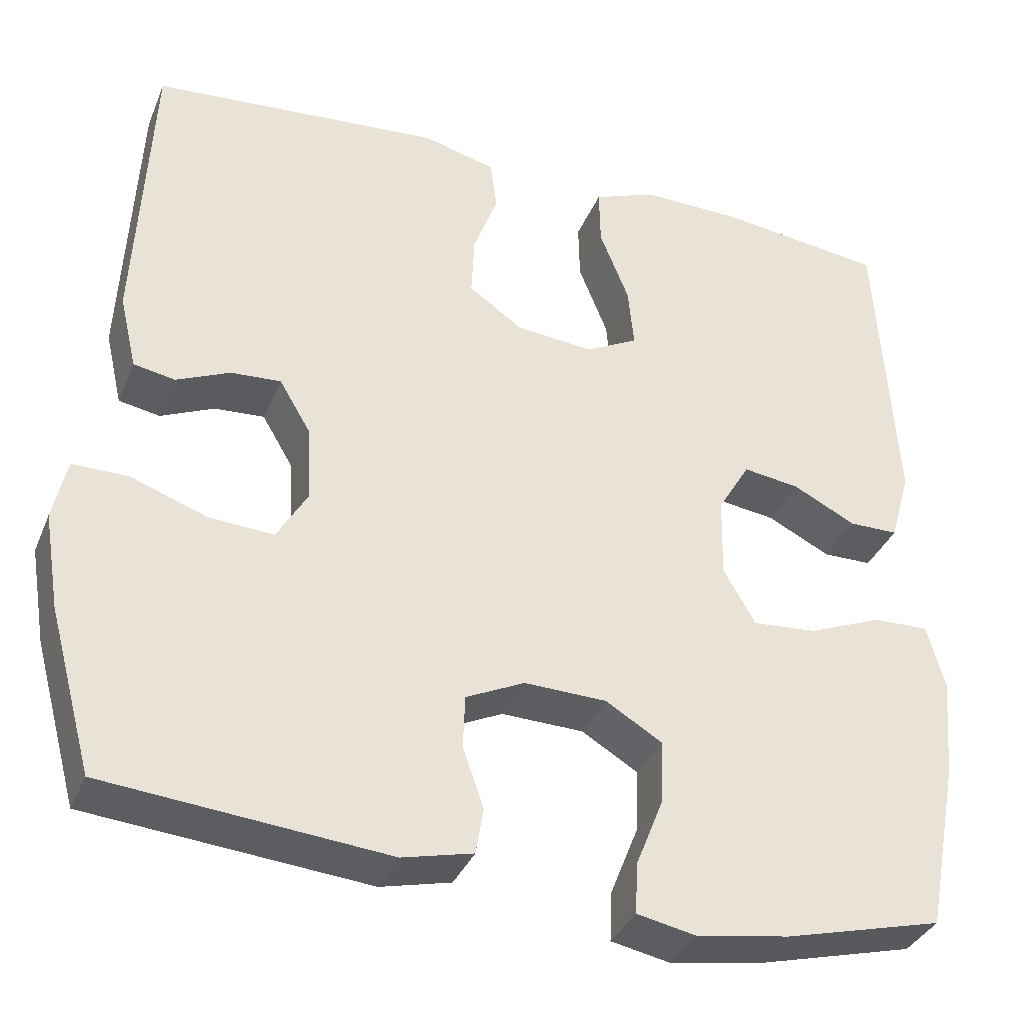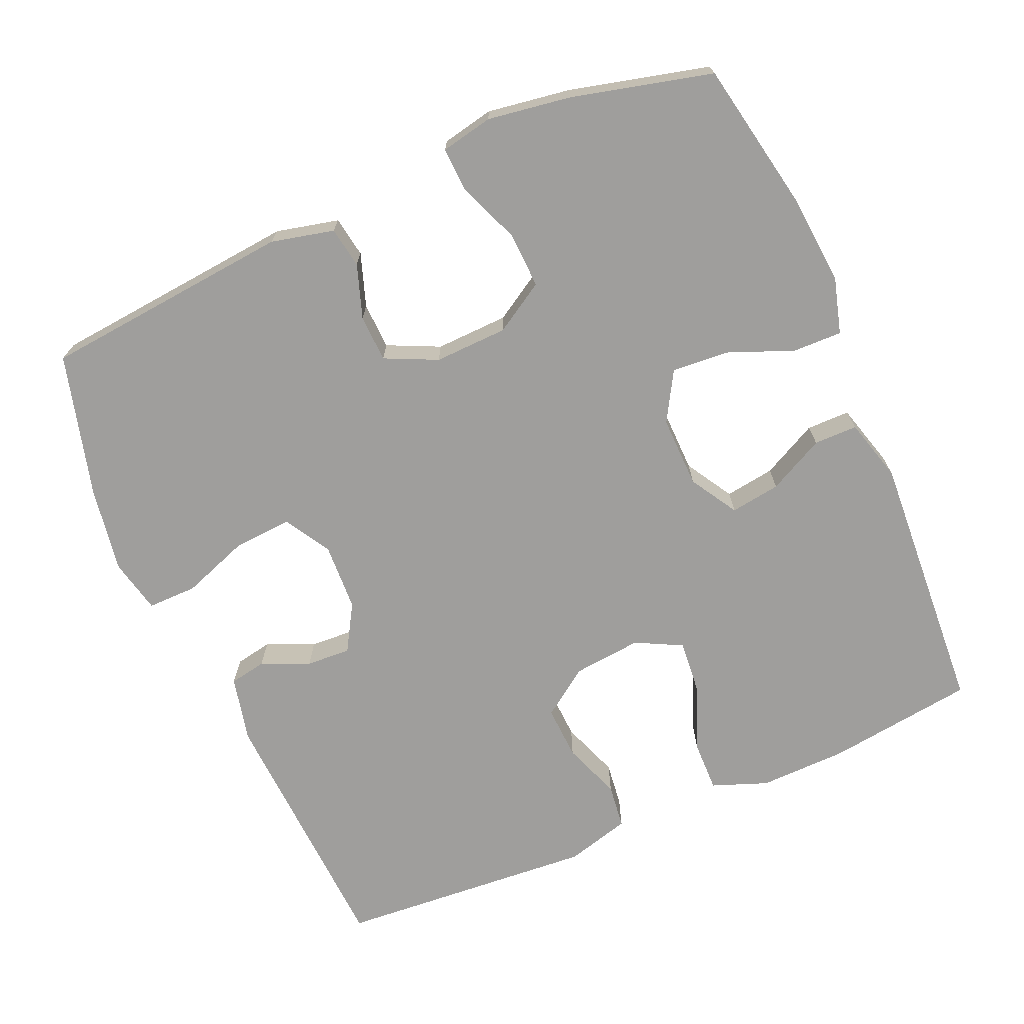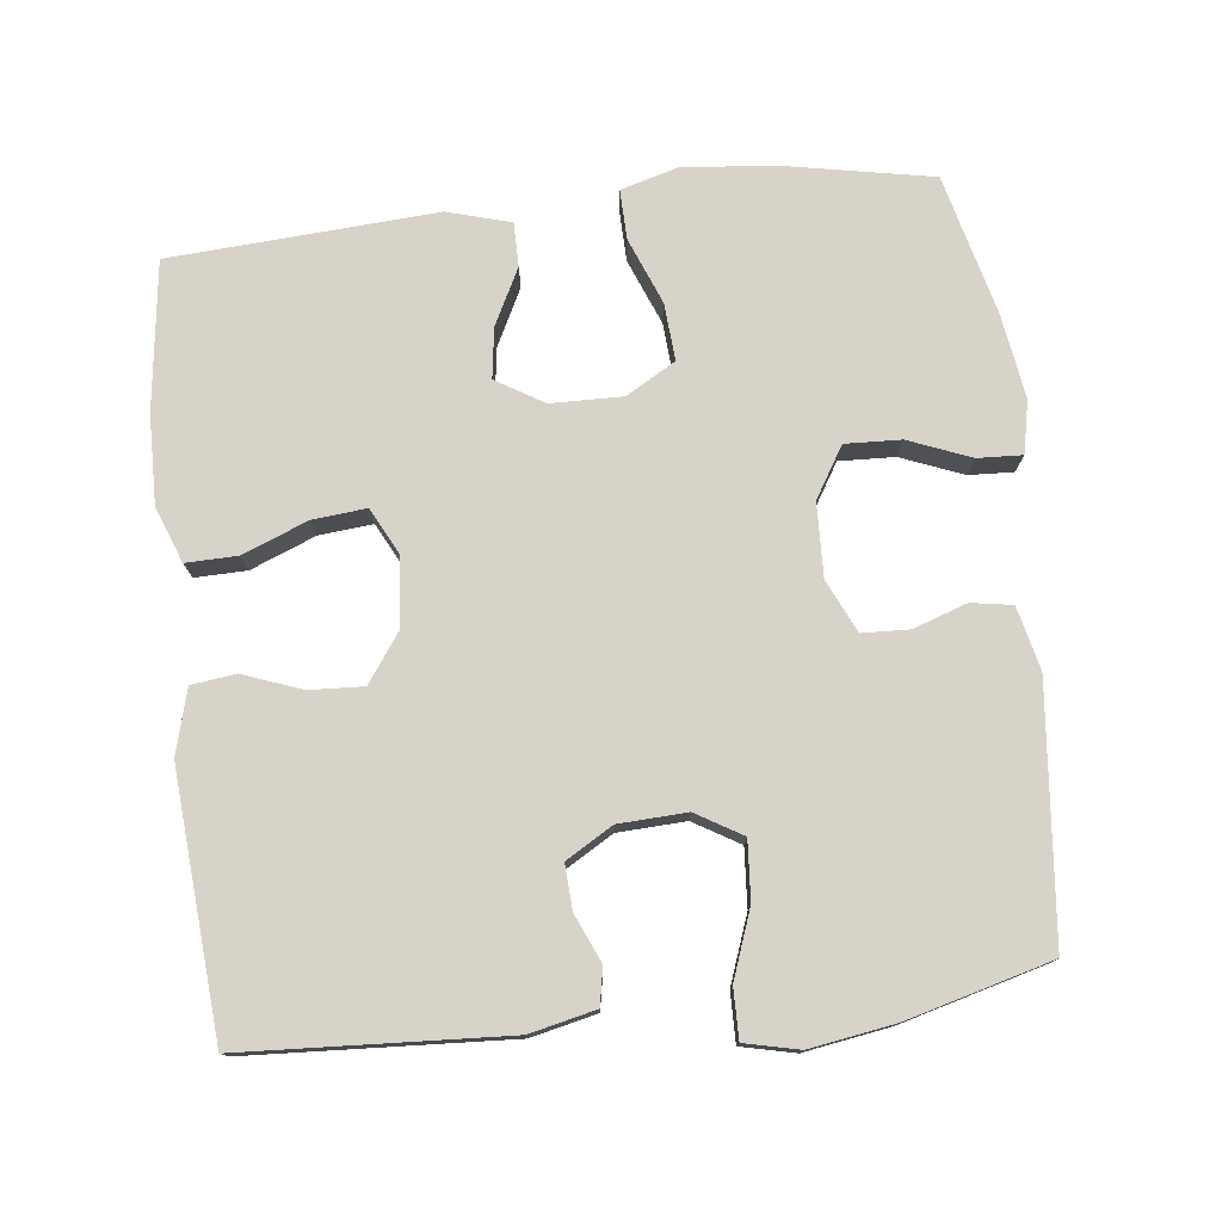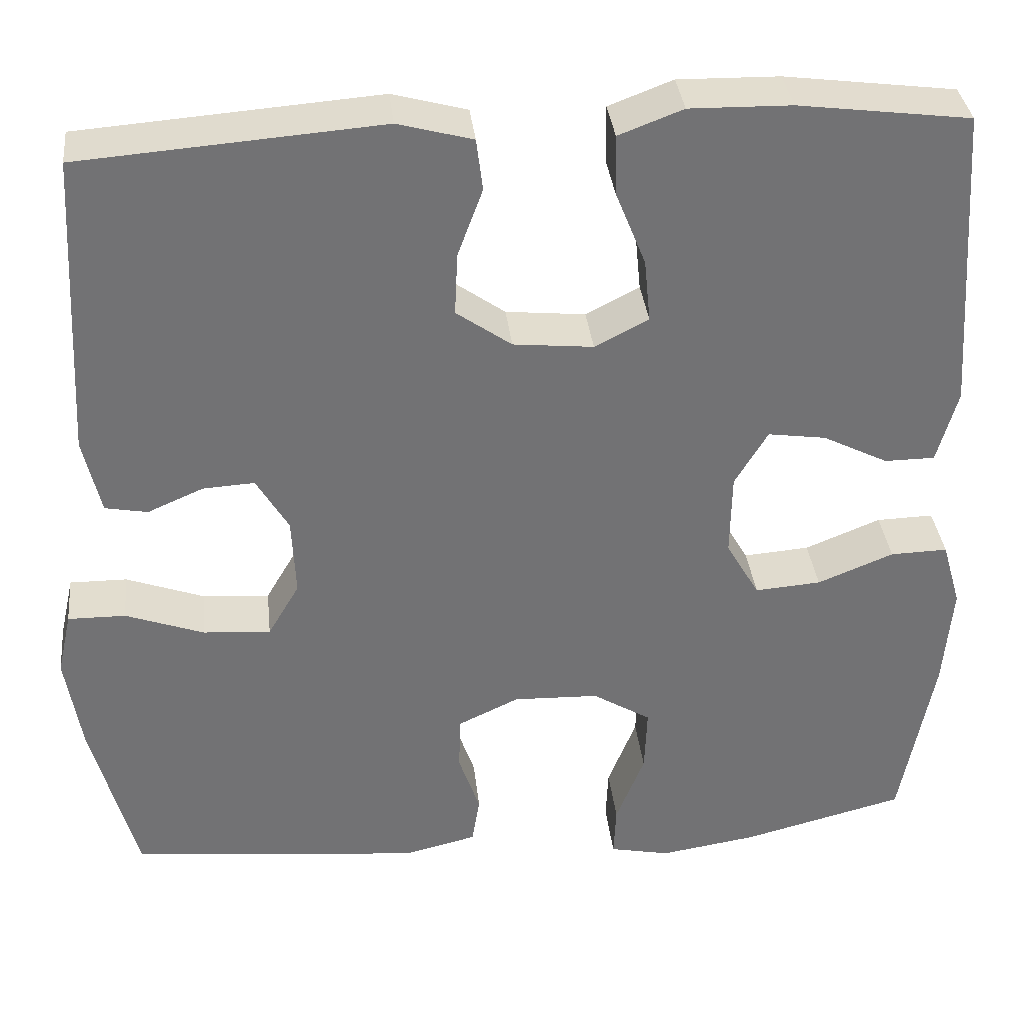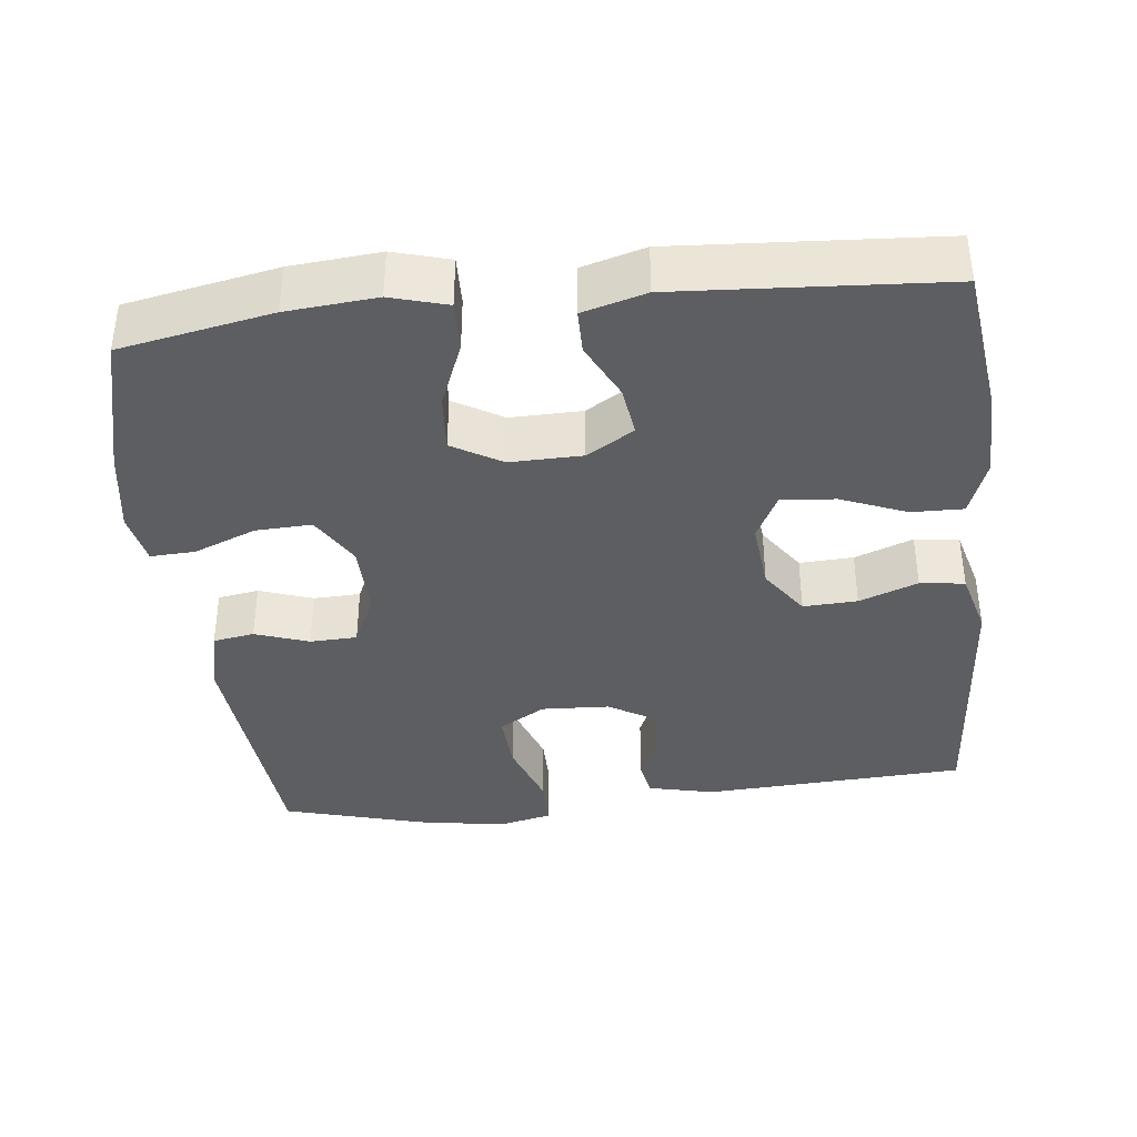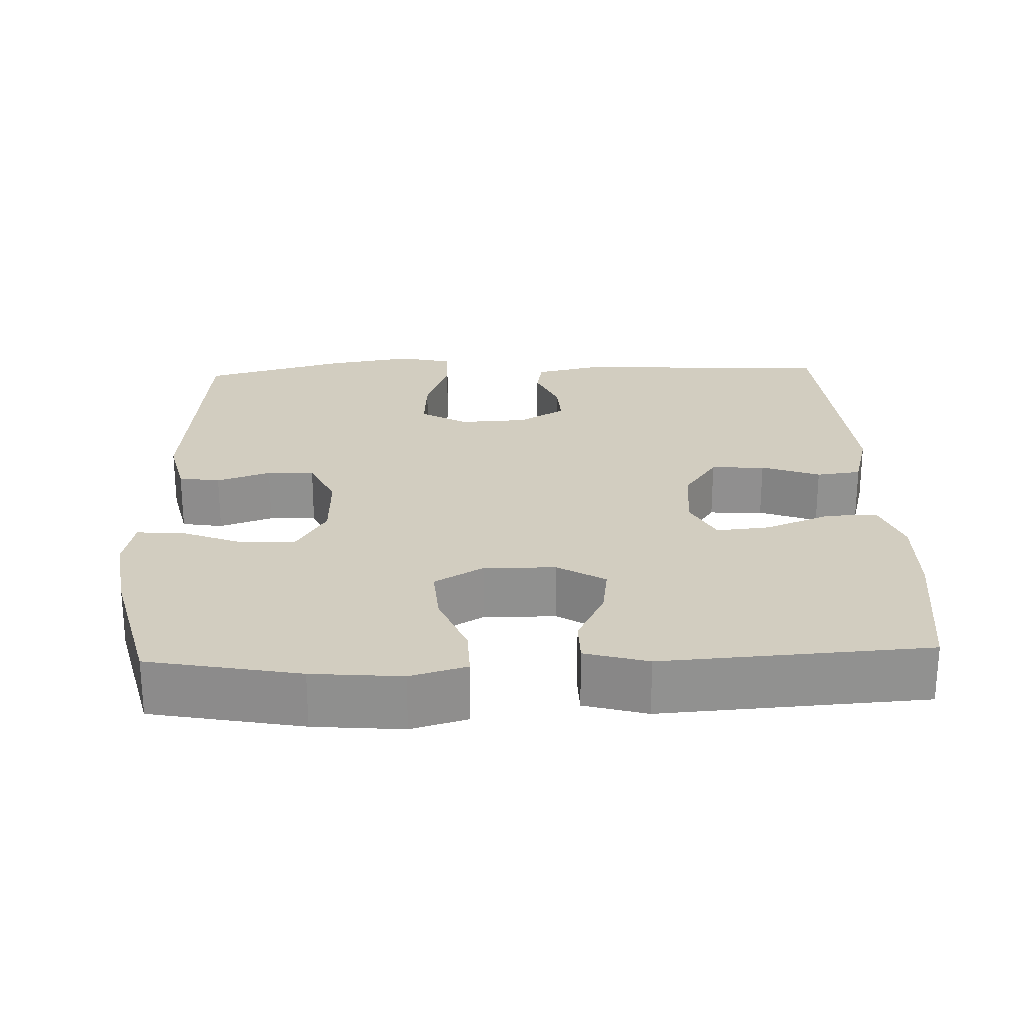
<metadata>
{"format":"obj","ext":"obj","renderer":"f3d","projection":"perspective","resolution":1024,"background":"white","views":[{"elev":-35.0,"azim":159.6,"up":"+Z"},{"elev":-70.9,"azim":-156.4,"up":"+Y"},{"elev":76.8,"azim":83.6,"up":"+Y"},{"elev":34.8,"azim":173.8,"up":"+Z"},{"elev":-38.7,"azim":-83.6,"up":"+Y"},{"elev":24.5,"azim":-92.1,"up":"+Y"}]}
</metadata>
<code>
o path2012
v -0.3085 0.0375 -0.5416
v -0.1939 0.0375 -0.5593
v -0.1223 0.0375 -0.5447
v -0.125 0.0375 -0.4832
v -0.1589 0.0375 -0.3977
v -0.162 0.0375 -0.3206
v -0.09264 0.0375 -0.2786
v 0.008537 0.0375 -0.2753
v 0.08054 0.0375 -0.3091
v 0.08293 0.0375 -0.3739
v 0.05753 0.0375 -0.4477
v 0.06675 0.0375 -0.5044
v 0.1536 0.0375 -0.5249
v 0.4997 0.0375 -0.4924
v 0.5535 0.0375 -0.2943
v 0.5727 0.0375 -0.1767
v 0.556 0.0375 -0.102
v 0.4876 0.0375 -0.1026
v 0.3945 0.0375 -0.1361
v 0.3144 0.0375 -0.1415
v 0.2769 0.0375 -0.07785
v 0.2815 0.0375 0.01577
v 0.3197 0.0375 0.08018
v 0.3809 0.0375 0.07662
v 0.4471 0.0375 0.0479
v 0.4978 0.0375 0.05723
v 0.5186 0.0375 0.1479
v 0.4997 0.0375 0.5093
v 0.1427 0.0375 0.5367
v 0.05387 0.0375 0.5128
v 0.04619 0.0375 0.4515
v 0.07592 0.0375 0.371
v 0.07944 0.0375 0.2967
v 0.01381 0.0375 0.2505
v -0.08117 0.0375 0.2411
v -0.145 0.0375 0.2741
v -0.1378 0.0375 0.3485
v -0.102 0.0375 0.4377
v -0.1004 0.0375 0.5089
v -0.1769 0.0375 0.5379
v -0.298 0.0375 0.5356
v -0.5022 0.0375 0.5093
v -0.5257 0.0375 0.1441
v -0.5013 0.0375 0.05702
v -0.4413 0.0375 0.05661
v -0.364 0.0375 0.09558
v -0.2948 0.0375 0.1055
v -0.2557 0.0375 0.03988
v -0.254 0.0375 -0.05896
v -0.2935 0.0375 -0.1268
v -0.372 0.0375 -0.1208
v -0.4621 0.0375 -0.08443
v -0.5303 0.0375 -0.08261
v -0.5524 0.0375 -0.1605
v -0.5417 0.0375 -0.284
v -0.5022 0.0375 -0.4924
v -0.3085 -0.0375 -0.5416
v -0.1939 -0.0375 -0.5593
v -0.1223 -0.0375 -0.5447
v -0.125 -0.0375 -0.4832
v -0.1589 -0.0375 -0.3977
v -0.162 -0.0375 -0.3206
v -0.09264 -0.0375 -0.2786
v 0.008537 -0.0375 -0.2753
v 0.08054 -0.0375 -0.3091
v 0.08293 -0.0375 -0.3739
v 0.05753 -0.0375 -0.4477
v 0.06675 -0.0375 -0.5044
v 0.1536 -0.0375 -0.5249
v 0.4997 -0.0375 -0.4924
v 0.5535 -0.0375 -0.2943
v 0.5727 -0.0375 -0.1767
v 0.556 -0.0375 -0.102
v 0.4876 -0.0375 -0.1026
v 0.3945 -0.0375 -0.1361
v 0.3144 -0.0375 -0.1415
v 0.2769 -0.0375 -0.07785
v 0.2815 -0.0375 0.01577
v 0.3197 -0.0375 0.08018
v 0.3809 -0.0375 0.07662
v 0.4471 -0.0375 0.0479
v 0.4978 -0.0375 0.05723
v 0.5186 -0.0375 0.1479
v 0.4997 -0.0375 0.5093
v 0.1427 -0.0375 0.5367
v 0.05387 -0.0375 0.5128
v 0.04619 -0.0375 0.4515
v 0.07592 -0.0375 0.371
v 0.07944 -0.0375 0.2967
v 0.01381 -0.0375 0.2505
v -0.08117 -0.0375 0.2411
v -0.145 -0.0375 0.2741
v -0.1378 -0.0375 0.3485
v -0.102 -0.0375 0.4377
v -0.1004 -0.0375 0.5089
v -0.1769 -0.0375 0.5379
v -0.298 -0.0375 0.5356
v -0.5022 -0.0375 0.5093
v -0.5257 -0.0375 0.1441
v -0.5013 -0.0375 0.05702
v -0.4413 -0.0375 0.05661
v -0.364 -0.0375 0.09558
v -0.2948 -0.0375 0.1055
v -0.2557 -0.0375 0.03988
v -0.254 -0.0375 -0.05896
v -0.2935 -0.0375 -0.1268
v -0.372 -0.0375 -0.1208
v -0.4621 -0.0375 -0.08443
v -0.5303 -0.0375 -0.08261
v -0.5524 -0.0375 -0.1605
v -0.5417 -0.0375 -0.284
v -0.5022 -0.0375 -0.4924
v -0.3085 0.0375 -0.5416
v -0.1939 0.0375 -0.5593
v -0.1223 0.0375 -0.5447
v -0.1223 0.0375 -0.5447
v -0.125 0.0375 -0.4832
v 0.06675 0.0375 -0.5044
v 0.06675 0.0375 -0.5044
v 0.1536 0.0375 -0.5249
v 0.05753 0.0375 -0.4477
v -0.5022 0.0375 -0.4924
v -0.5022 0.0375 -0.4924
v 0.4997 0.0375 -0.4924
v 0.4997 0.0375 -0.4924
v -0.1589 0.0375 -0.3977
v 0.08293 0.0375 -0.3739
v 0.5535 0.0375 -0.2943
v -0.5417 0.0375 -0.284
v -0.162 0.0375 -0.3206
v -0.162 0.0375 -0.3206
v 0.08054 0.0375 -0.3091
v 0.08054 0.0375 -0.3091
v -0.09264 0.0375 -0.2786
v 0.008537 0.0375 -0.2753
v 0.5727 0.0375 -0.1767
v -0.5524 0.0375 -0.1605
v 0.3945 0.0375 -0.1361
v 0.3144 0.0375 -0.1415
v 0.3144 0.0375 -0.1415
v 0.556 0.0375 -0.102
v 0.556 0.0375 -0.102
v -0.5303 0.0375 -0.08261
v -0.5303 0.0375 -0.08261
v -0.2935 0.0375 -0.1268
v -0.2935 0.0375 -0.1268
v -0.372 0.0375 -0.1208
v 0.2769 0.0375 -0.07785
v 0.4876 0.0375 -0.1026
v -0.254 0.0375 -0.05896
v -0.4621 0.0375 -0.08443
v 0.2815 0.0375 0.01577
v -0.2557 0.0375 0.03988
v 0.3197 0.0375 0.08018
v 0.3197 0.0375 0.08018
v -0.2948 0.0375 0.1055
v -0.2948 0.0375 0.1055
v 0.3809 0.0375 0.07662
v 0.4471 0.0375 0.0479
v 0.4978 0.0375 0.05723
v 0.4978 0.0375 0.05723
v -0.5013 0.0375 0.05702
v -0.5013 0.0375 0.05702
v -0.4413 0.0375 0.05661
v -0.364 0.0375 0.09558
v -0.5257 0.0375 0.1441
v 0.5186 0.0375 0.1479
v -0.08117 0.0375 0.2411
v -0.145 0.0375 0.2741
v -0.145 0.0375 0.2741
v 0.01381 0.0375 0.2505
v 0.07944 0.0375 0.2967
v -0.1378 0.0375 0.3485
v 0.07592 0.0375 0.371
v -0.102 0.0375 0.4377
v 0.04619 0.0375 0.4515
v -0.5022 0.0375 0.5093
v -0.5022 0.0375 0.5093
v -0.1004 0.0375 0.5089
v -0.1004 0.0375 0.5089
v 0.05387 0.0375 0.5128
v 0.05387 0.0375 0.5128
v 0.4997 0.0375 0.5093
v 0.4997 0.0375 0.5093
v -0.1769 0.0375 0.5379
v 0.1427 0.0375 0.5367
v -0.298 0.0375 0.5356
v -0.3085 -0.0375 -0.5416
v -0.1939 -0.0375 -0.5593
v -0.1223 -0.0375 -0.5447
v -0.1223 -0.0375 -0.5447
v -0.125 -0.0375 -0.4832
v 0.06675 -0.0375 -0.5044
v 0.06675 -0.0375 -0.5044
v 0.1536 -0.0375 -0.5249
v 0.05753 -0.0375 -0.4477
v -0.5022 -0.0375 -0.4924
v -0.5022 -0.0375 -0.4924
v 0.4997 -0.0375 -0.4924
v 0.4997 -0.0375 -0.4924
v -0.1589 -0.0375 -0.3977
v 0.08293 -0.0375 -0.3739
v 0.5535 -0.0375 -0.2943
v -0.5417 -0.0375 -0.284
v -0.162 -0.0375 -0.3206
v -0.162 -0.0375 -0.3206
v 0.08054 -0.0375 -0.3091
v 0.08054 -0.0375 -0.3091
v -0.09264 -0.0375 -0.2786
v 0.008537 -0.0375 -0.2753
v 0.5727 -0.0375 -0.1767
v -0.5524 -0.0375 -0.1605
v 0.3945 -0.0375 -0.1361
v 0.3144 -0.0375 -0.1415
v 0.3144 -0.0375 -0.1415
v 0.556 -0.0375 -0.102
v 0.556 -0.0375 -0.102
v -0.5303 -0.0375 -0.08261
v -0.5303 -0.0375 -0.08261
v -0.2935 -0.0375 -0.1268
v -0.2935 -0.0375 -0.1268
v -0.372 -0.0375 -0.1208
v 0.2769 -0.0375 -0.07785
v 0.4876 -0.0375 -0.1026
v -0.254 -0.0375 -0.05896
v -0.4621 -0.0375 -0.08443
v 0.2815 -0.0375 0.01577
v -0.2557 -0.0375 0.03988
v 0.3197 -0.0375 0.08018
v 0.3197 -0.0375 0.08018
v -0.2948 -0.0375 0.1055
v -0.2948 -0.0375 0.1055
v 0.3809 -0.0375 0.07662
v 0.4471 -0.0375 0.0479
v 0.4978 -0.0375 0.05723
v 0.4978 -0.0375 0.05723
v -0.5013 -0.0375 0.05702
v -0.5013 -0.0375 0.05702
v -0.4413 -0.0375 0.05661
v -0.364 -0.0375 0.09558
v -0.5257 -0.0375 0.1441
v 0.5186 -0.0375 0.1479
v -0.08117 -0.0375 0.2411
v -0.145 -0.0375 0.2741
v -0.145 -0.0375 0.2741
v 0.01381 -0.0375 0.2505
v 0.07944 -0.0375 0.2967
v -0.1378 -0.0375 0.3485
v 0.07592 -0.0375 0.371
v -0.102 -0.0375 0.4377
v 0.04619 -0.0375 0.4515
v -0.5022 -0.0375 0.5093
v -0.5022 -0.0375 0.5093
v -0.1004 -0.0375 0.5089
v -0.1004 -0.0375 0.5089
v 0.05387 -0.0375 0.5128
v 0.05387 -0.0375 0.5128
v 0.4997 -0.0375 0.5093
v 0.4997 -0.0375 0.5093
v -0.1769 -0.0375 0.5379
v 0.1427 -0.0375 0.5367
v -0.298 -0.0375 0.5356
f 201 189 192
f 199 214 195
f 195 214 202
f 223 207 214
f 213 203 211
f 244 231 243
f 220 205 209
f 228 225 246
f 262 240 244
f 243 228 246
f 242 229 233
f 197 188 204
f 192 189 190
f 220 209 225
f 261 249 258
f 246 225 210
f 224 211 216
f 258 247 229
f 247 258 249
f 240 241 239
f 218 212 226
f 227 210 223
f 214 203 213
f 189 201 188
f 254 260 250
f 237 239 241
f 195 196 193
f 242 234 235
f 188 201 205
f 225 209 210
f 212 204 222
f 205 204 188
f 246 210 227
f 204 205 222
f 203 214 199
f 222 205 220
f 262 244 248
f 240 231 244
f 202 196 195
f 249 261 251
f 202 214 207
f 250 260 248
f 262 248 260
f 233 234 242
f 241 240 252
f 229 247 227
f 246 227 247
f 213 211 224
f 226 212 222
f 256 251 261
f 210 207 223
f 243 231 228
f 252 240 262
f 258 229 242
f 1 2 58 57
f 2 116 191 58
f 3 4 60 59
f 119 13 69 194
f 11 12 68 67
f 123 1 57 198
f 13 125 200 69
f 4 5 61 60
f 10 11 67 66
f 14 15 71 70
f 55 56 112 111
f 5 131 206 61
f 133 10 66 208
f 6 7 63 62
f 8 9 65 64
f 15 16 72 71
f 54 55 111 110
f 7 8 64 63
f 19 140 215 75
f 16 142 217 72
f 144 54 110 219
f 146 51 107 221
f 20 21 77 76
f 18 19 75 74
f 17 18 74 73
f 49 50 106 105
f 52 53 109 108
f 51 52 108 107
f 21 22 78 77
f 48 49 105 104
f 22 155 230 78
f 157 48 104 232
f 24 25 81 80
f 25 161 236 81
f 163 45 101 238
f 45 46 102 101
f 43 44 100 99
f 26 27 83 82
f 23 24 80 79
f 46 47 103 102
f 35 170 245 91
f 34 35 91 90
f 33 34 90 89
f 36 37 93 92
f 32 33 89 88
f 37 38 94 93
f 31 32 88 87
f 178 43 99 253
f 38 180 255 94
f 182 31 87 257
f 27 184 259 83
f 39 40 96 95
f 29 30 86 85
f 28 29 85 84
f 41 42 98 97
f 40 41 97 96
f 126 117 114
f 124 120 139
f 120 127 139
f 148 139 132
f 138 136 128
f 169 168 156
f 145 134 130
f 153 171 150
f 187 169 165
f 168 171 153
f 167 158 154
f 122 129 113
f 117 115 114
f 145 150 134
f 186 183 174
f 171 135 150
f 149 141 136
f 183 154 172
f 172 174 183
f 165 164 166
f 143 151 137
f 152 148 135
f 139 138 128
f 114 113 126
f 179 175 185
f 162 166 164
f 120 118 121
f 167 160 159
f 113 130 126
f 150 135 134
f 137 147 129
f 130 113 129
f 171 152 135
f 129 147 130
f 128 124 139
f 147 145 130
f 187 173 169
f 165 169 156
f 127 120 121
f 174 176 186
f 127 132 139
f 175 173 185
f 187 185 173
f 158 167 159
f 166 177 165
f 154 152 172
f 171 172 152
f 138 149 136
f 151 147 137
f 181 186 176
f 135 148 132
f 168 153 156
f 177 187 165
f 183 167 154

</code>
